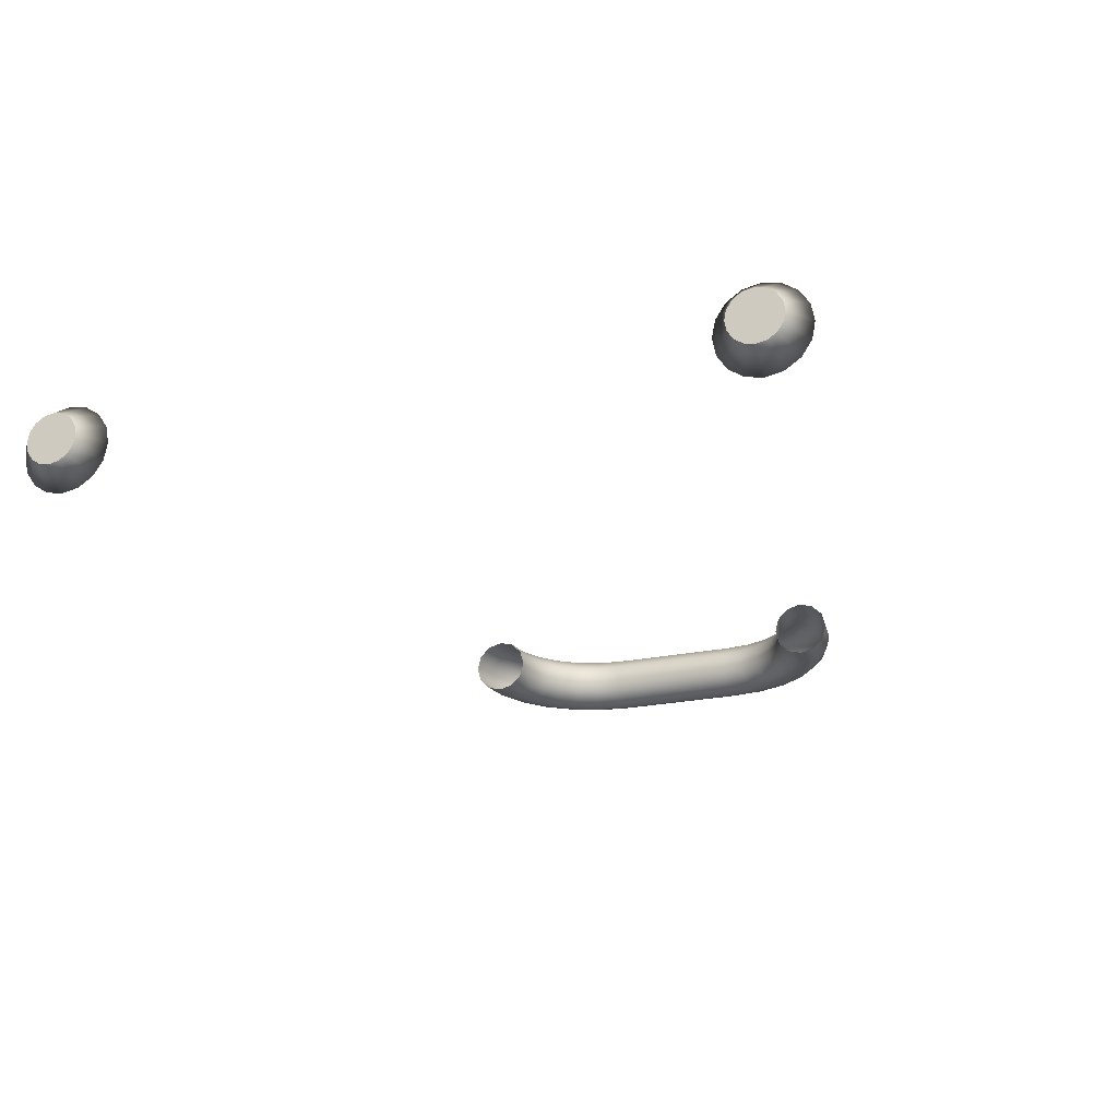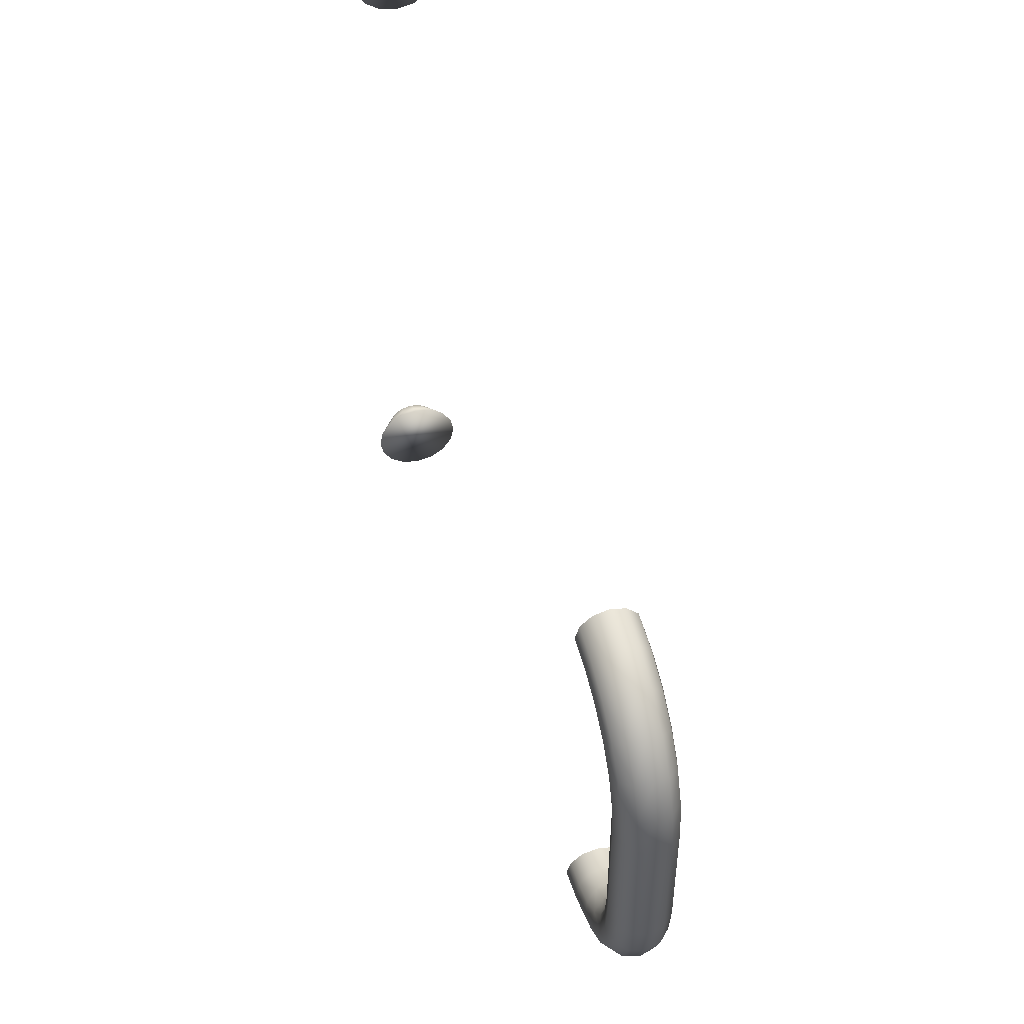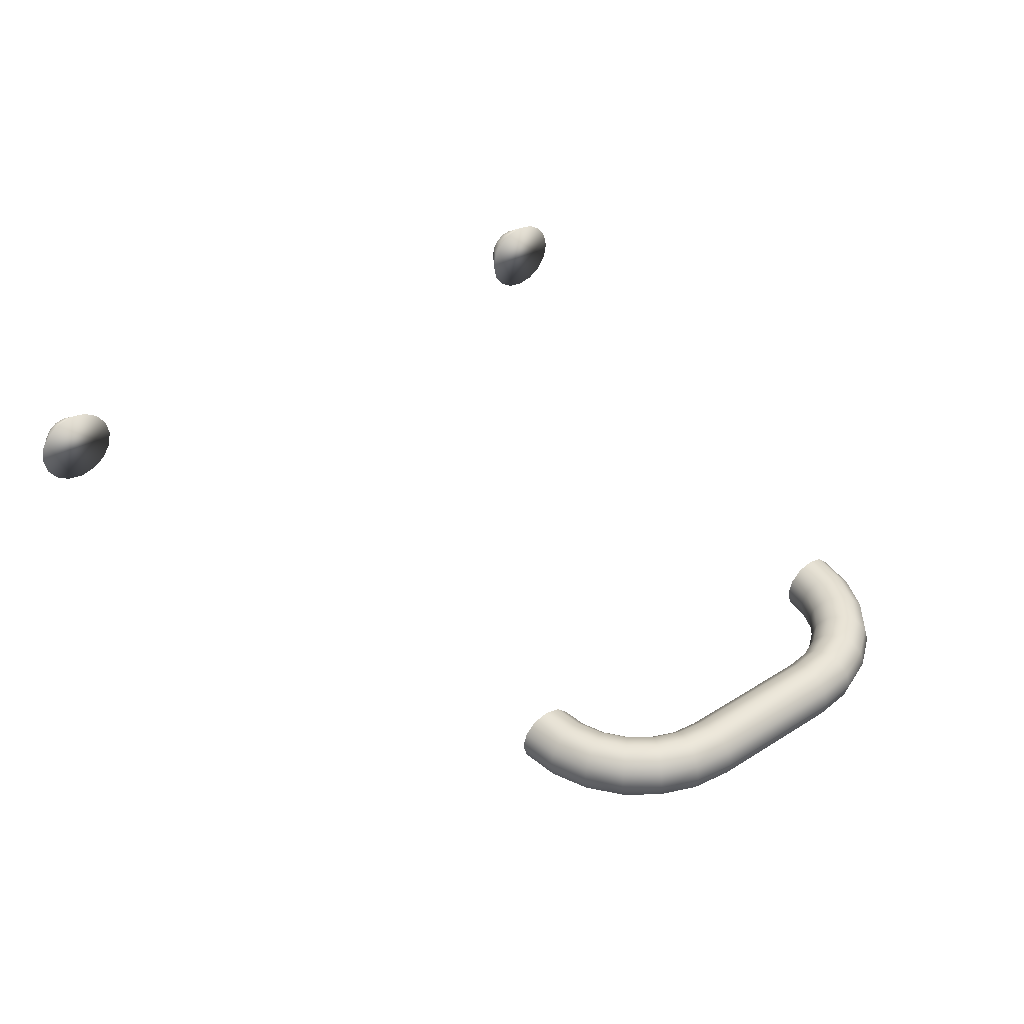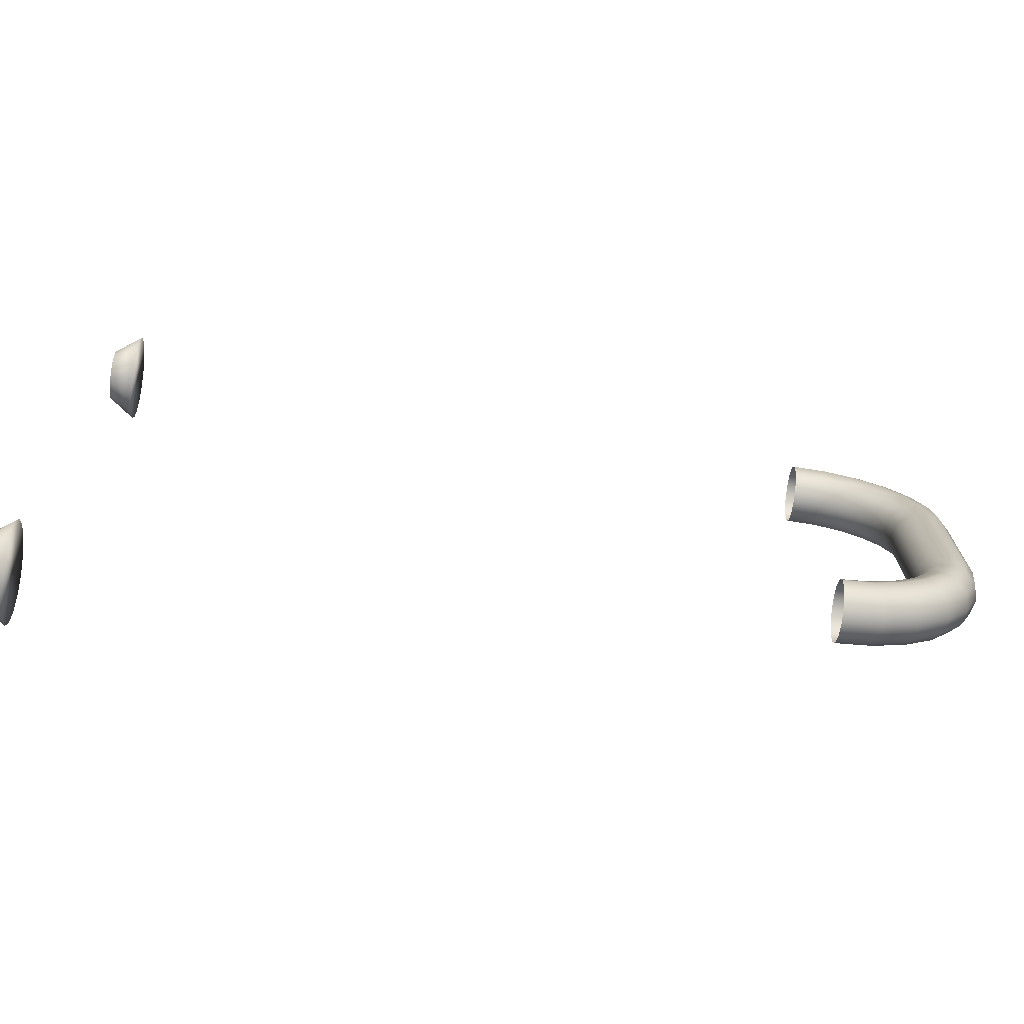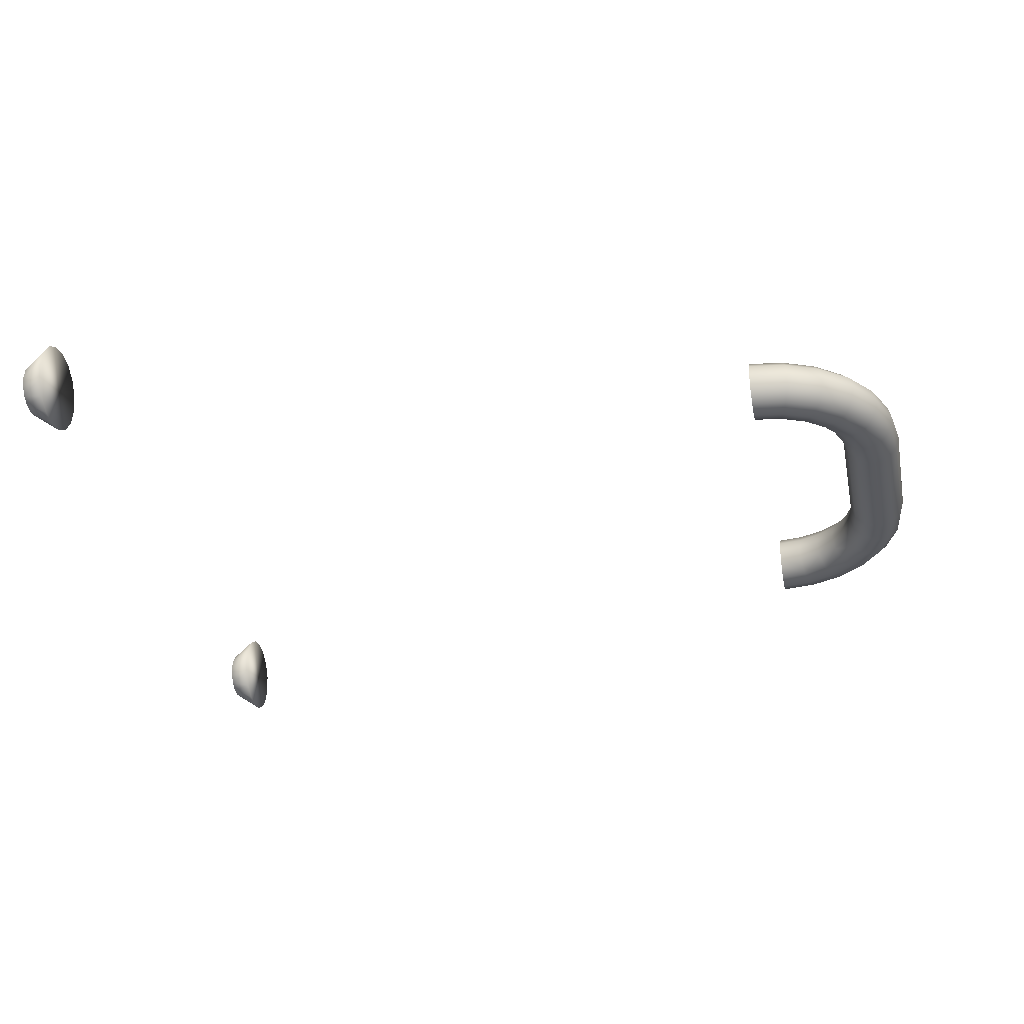
<metadata>
{"format":"obj","ext":"obj","renderer":"f3d","projection":"perspective","resolution":1024,"background":"white","views":[{"elev":-22.2,"azim":-69.5,"up":"+Z"},{"elev":50.1,"azim":74.2,"up":"+Y"},{"elev":40.5,"azim":52.1,"up":"+Z"},{"elev":-73.0,"azim":-7.1,"up":"+Y"},{"elev":-31.5,"azim":11.6,"up":"+Z"}]}
</metadata>
<code>
o Cube_Cube.001
v 0.1315 -0.07946 3.7e-05
v 0.1315 -0.078 0.005485
v 0.1315 -0.07402 0.009473
v 0.1315 -0.06857 0.01093
v 0.1315 -0.06312 0.009473
v 0.1315 -0.05913 0.005485
v 0.1315 -0.05767 3.7e-05
v 0.1315 -0.05913 -0.005411
v 0.1315 -0.06312 -0.0094
v 0.1315 -0.06857 -0.01086
v 0.1315 -0.07402 -0.0094
v 0.1315 -0.078 -0.005411
v 0.1456 -0.07761 3.7e-05
v 0.1452 -0.0762 0.005485
v 0.1442 -0.07235 0.009473
v 0.1428 -0.06708 0.01093
v 0.1414 -0.06182 0.009473
v 0.1403 -0.05797 0.005485
v 0.14 -0.05656 3.7e-05
v 0.1403 -0.05797 -0.005411
v 0.1414 -0.06182 -0.0094
v 0.1428 -0.06708 -0.01086
v 0.1442 -0.07235 -0.0094
v 0.1452 -0.0762 -0.005411
v 0.1587 -0.07217 3.7e-05
v 0.158 -0.0709 0.005485
v 0.156 -0.06745 0.009473
v 0.1533 -0.06273 0.01093
v 0.1506 -0.05801 0.009473
v 0.1486 -0.05456 0.005485
v 0.1478 -0.05329 3.7e-05
v 0.1486 -0.05456 -0.005411
v 0.1506 -0.05801 -0.0094
v 0.1533 -0.06273 -0.01086
v 0.156 -0.06745 -0.0094
v 0.158 -0.0709 -0.005411
v 0.17 -0.06351 3.7e-05
v 0.169 -0.06248 0.005485
v 0.1662 -0.05965 0.009473
v 0.1623 -0.0558 0.01093
v 0.1585 -0.05195 0.009473
v 0.1557 -0.04913 0.005485
v 0.1546 -0.0481 3.7e-05
v 0.1557 -0.04913 -0.005411
v 0.1585 -0.05195 -0.0094
v 0.1623 -0.0558 -0.01086
v 0.1662 -0.05965 -0.0094
v 0.169 -0.06248 -0.005411
v 0.1787 -0.05222 3.7e-05
v 0.1774 -0.05149 0.005485
v 0.174 -0.0495 0.009473
v 0.1693 -0.04678 0.01093
v 0.1645 -0.04405 0.009473
v 0.1611 -0.04206 0.005485
v 0.1598 -0.04133 3.7e-05
v 0.1611 -0.04206 -0.005411
v 0.1645 -0.04405 -0.0094
v 0.1693 -0.04678 -0.01086
v 0.174 -0.0495 -0.0094
v 0.1774 -0.05149 -0.005411
v 0.1841 -0.03909 3.7e-05
v 0.1827 -0.03871 0.005485
v 0.1789 -0.03768 0.009473
v 0.1736 -0.03626 0.01093
v 0.1683 -0.03485 0.009473
v 0.1645 -0.03382 0.005485
v 0.1631 -0.03345 3.7e-05
v 0.1645 -0.03382 -0.005411
v 0.1683 -0.03485 -0.0094
v 0.1736 -0.03626 -0.01086
v 0.1789 -0.03768 -0.0094
v 0.1827 -0.03871 -0.005411
v 0.186 -0.02498 3.7e-05
v 0.1845 -0.02498 0.005485
v 0.1805 -0.02498 0.009473
v 0.1751 -0.02498 0.01093
v 0.1696 -0.02498 0.009473
v 0.1657 -0.02498 0.005485
v 0.1642 -0.02498 3.7e-05
v 0.1657 -0.02498 -0.005411
v 0.1696 -0.02498 -0.0094
v 0.1751 -0.02498 -0.01086
v 0.1805 -0.02498 -0.0094
v 0.1845 -0.02498 -0.005411
v 0.1315 0.078 -0.005411
v 0.1315 0.07402 -0.0094
v 0.1315 0.06857 -0.01086
v 0.1315 0.06312 -0.0094
v 0.1315 0.05913 -0.005411
v 0.1315 0.05767 3.7e-05
v 0.1315 0.05913 0.005485
v 0.1315 0.06312 0.009473
v 0.1315 0.06857 0.01093
v 0.1315 0.07402 0.009473
v 0.1315 0.078 0.005485
v 0.1315 0.07946 3.7e-05
v 0.1452 0.0762 -0.005411
v 0.1442 0.07235 -0.0094
v 0.1428 0.06708 -0.01086
v 0.1414 0.06182 -0.0094
v 0.1403 0.05797 -0.005411
v 0.14 0.05656 3.7e-05
v 0.1403 0.05797 0.005485
v 0.1414 0.06182 0.009473
v 0.1428 0.06708 0.01093
v 0.1442 0.07235 0.009473
v 0.1452 0.0762 0.005485
v 0.1456 0.07761 3.7e-05
v 0.158 0.0709 -0.005411
v 0.156 0.06745 -0.0094
v 0.1533 0.06273 -0.01086
v 0.1506 0.05801 -0.0094
v 0.1486 0.05456 -0.005411
v 0.1478 0.05329 3.7e-05
v 0.1486 0.05456 0.005485
v 0.1506 0.05801 0.009473
v 0.1533 0.06273 0.01093
v 0.156 0.06745 0.009473
v 0.158 0.0709 0.005485
v 0.1587 0.07217 3.7e-05
v 0.169 0.06248 -0.005411
v 0.1662 0.05965 -0.0094
v 0.1623 0.0558 -0.01086
v 0.1585 0.05195 -0.0094
v 0.1557 0.04913 -0.005411
v 0.1546 0.0481 3.7e-05
v 0.1557 0.04913 0.005485
v 0.1585 0.05195 0.009473
v 0.1623 0.0558 0.01093
v 0.1662 0.05965 0.009473
v 0.169 0.06248 0.005485
v 0.17 0.06351 3.7e-05
v 0.1774 0.05149 -0.005411
v 0.174 0.0495 -0.0094
v 0.1693 0.04678 -0.01086
v 0.1645 0.04405 -0.0094
v 0.1611 0.04206 -0.005411
v 0.1598 0.04133 3.7e-05
v 0.1611 0.04206 0.005485
v 0.1645 0.04405 0.009473
v 0.1693 0.04678 0.01093
v 0.174 0.0495 0.009473
v 0.1774 0.05149 0.005485
v 0.1787 0.05222 3.7e-05
v 0.1827 0.03871 -0.005411
v 0.1789 0.03768 -0.0094
v 0.1736 0.03626 -0.01086
v 0.1683 0.03485 -0.0094
v 0.1645 0.03382 -0.005411
v 0.1631 0.03345 3.7e-05
v 0.1645 0.03382 0.005485
v 0.1683 0.03485 0.009473
v 0.1736 0.03626 0.01093
v 0.1789 0.03768 0.009473
v 0.1827 0.03871 0.005485
v 0.1841 0.03909 3.7e-05
v 0.1845 0.02498 -0.005411
v 0.1805 0.02498 -0.0094
v 0.1751 0.02498 -0.01086
v 0.1696 0.02498 -0.0094
v 0.1657 0.02498 -0.005411
v 0.1642 0.02498 3.7e-05
v 0.1657 0.02498 0.005485
v 0.1696 0.02498 0.009473
v 0.1751 0.02498 0.01093
v 0.1805 0.02498 0.009473
v 0.1845 0.02498 0.005485
v 0.186 0.02498 3.7e-05
v -0.1315 -0.125 -0.01652
v -0.1412 -0.125 -0.009698
v -0.1412 0.125 -0.009698
v -0.1315 0.125 -0.01652
v -0.1412 0.1287 -0.008957
v -0.1315 0.1313 -0.01526
v -0.1412 0.1319 -0.006847
v -0.1315 0.1367 -0.01167
v -0.1412 0.134 -0.003689
v -0.1315 0.1403 -0.0063
v -0.1412 0.1347 3.7e-05
v -0.1315 0.1416 3.7e-05
v -0.1412 0.134 0.003762
v -0.1315 0.1403 0.006373
v -0.1412 0.1319 0.00692
v -0.1315 0.1367 0.01175
v -0.1412 0.1287 0.00903
v -0.1315 0.1313 0.01533
v -0.1412 0.125 0.009771
v -0.1315 0.125 0.01659
v -0.1412 0.1213 0.00903
v -0.1315 0.1187 0.01533
v -0.1412 0.1181 0.00692
v -0.1315 0.1133 0.01175
v -0.1412 0.116 0.003762
v -0.1315 0.1097 0.006373
v -0.1412 0.1153 3.7e-05
v -0.1315 0.1084 3.7e-05
v -0.1412 0.116 -0.003689
v -0.1315 0.1097 -0.0063
v -0.1412 0.1181 -0.006847
v -0.1315 0.1133 -0.01167
v -0.1412 0.1213 -0.008957
v -0.1315 0.1187 -0.01526
v -0.1412 -0.1213 -0.008957
v -0.1315 -0.1187 -0.01526
v -0.1412 -0.1181 -0.006847
v -0.1315 -0.1133 -0.01167
v -0.1412 -0.116 -0.003689
v -0.1315 -0.1097 -0.0063
v -0.1412 -0.1153 3.7e-05
v -0.1315 -0.1084 3.7e-05
v -0.1412 -0.116 0.003762
v -0.1315 -0.1097 0.006373
v -0.1412 -0.1181 0.00692
v -0.1315 -0.1133 0.01175
v -0.1412 -0.1213 0.00903
v -0.1315 -0.1187 0.01533
v -0.1412 -0.125 0.009771
v -0.1315 -0.125 0.01659
v -0.1412 -0.1287 0.00903
v -0.1315 -0.1313 0.01533
v -0.1412 -0.1319 0.00692
v -0.1315 -0.1367 0.01175
v -0.1412 -0.134 0.003762
v -0.1315 -0.1403 0.006373
v -0.1412 -0.1347 3.7e-05
v -0.1315 -0.1416 3.7e-05
v -0.1412 -0.134 -0.003689
v -0.1315 -0.1403 -0.0063
v -0.1412 -0.1319 -0.006847
v -0.1315 -0.1367 -0.01167
v -0.1412 -0.1287 -0.008957
v -0.1315 -0.1313 -0.01526
f 170 231 203
f 171 201 173
f 207 211 209
f 221 225 223
f 229 227 225
f 229 225 221
f 215 219 217
f 231 229 221
f 203 231 221
f 203 221 219
f 203 219 215
f 211 215 213
f 203 215 211
f 205 203 211
f 207 205 211
f 177 181 179
f 191 195 193
f 199 197 195
f 199 195 191
f 185 189 187
f 201 199 173
f 199 191 173
f 181 185 183
f 189 185 181
f 189 181 177
f 189 177 175
f 191 189 173
f 189 175 173
f 1 13 14
f 2 14 3
f 3 15 4
f 4 16 17
f 5 17 6
f 6 18 19
f 7 19 8
f 8 20 21
f 9 21 10
f 10 22 23
f 11 23 24
f 1 12 24
f 13 25 26
f 14 26 15
f 15 27 16
f 16 28 29
f 17 29 30
f 18 30 31
f 19 31 20
f 20 32 21
f 21 33 22
f 22 34 35
f 23 35 36
f 24 36 13
f 25 37 38
f 26 38 27
f 27 39 28
f 28 40 41
f 29 41 30
f 30 42 43
f 31 43 32
f 32 44 33
f 33 45 34
f 34 46 47
f 35 47 48
f 36 48 25
f 37 49 50
f 38 50 39
f 39 51 52
f 40 52 41
f 41 53 42
f 42 54 55
f 43 55 44
f 44 56 57
f 45 57 58
f 46 58 47
f 47 59 60
f 48 60 37
f 49 61 50
f 50 62 51
f 51 63 64
f 52 64 65
f 53 65 54
f 54 66 55
f 55 67 68
f 56 68 69
f 57 69 58
f 58 70 59
f 59 71 72
f 60 72 49
f 61 73 62
f 62 74 63
f 63 75 76
f 64 76 77
f 65 77 66
f 66 78 79
f 67 79 68
f 68 80 69
f 69 81 70
f 70 82 71
f 71 83 84
f 72 84 61
f 73 168 74
f 84 157 73
f 83 158 84
f 82 159 83
f 81 160 82
f 80 161 81
f 79 162 80
f 78 163 79
f 77 164 78
f 76 165 77
f 75 166 76
f 74 167 75
f 97 85 96
f 98 86 97
f 99 87 98
f 100 88 87
f 101 89 100
f 102 90 89
f 103 91 102
f 104 92 91
f 105 93 104
f 106 94 93
f 107 95 94
f 108 96 107
f 109 97 108
f 110 98 109
f 111 99 110
f 112 100 99
f 113 101 100
f 114 102 113
f 115 103 114
f 116 104 115
f 117 105 116
f 118 106 105
f 119 107 106
f 120 108 119
f 121 109 120
f 122 110 121
f 123 111 122
f 124 112 123
f 125 113 112
f 126 114 113
f 127 115 126
f 128 116 127
f 129 117 116
f 130 118 117
f 131 119 118
f 132 120 131
f 133 121 132
f 134 122 133
f 135 123 122
f 136 124 135
f 137 125 136
f 138 126 125
f 139 127 138
f 140 128 127
f 141 129 128
f 142 130 141
f 143 131 130
f 144 132 143
f 145 133 156
f 146 134 145
f 147 135 134
f 148 136 135
f 149 137 148
f 150 138 149
f 151 139 138
f 152 140 139
f 153 141 152
f 154 142 153
f 155 143 142
f 156 144 155
f 157 145 156
f 158 146 157
f 159 147 146
f 160 148 147
f 161 149 160
f 162 150 149
f 163 151 162
f 164 152 151
f 165 153 164
f 166 154 165
f 167 155 154
f 168 156 167
f 227 229 228
f 171 173 172
f 225 227 228
f 173 175 174
f 223 225 224
f 175 177 176
f 221 223 222
f 177 179 178
f 219 221 220
f 179 181 180
f 217 219 218
f 181 183 182
f 215 217 216
f 183 185 184
f 213 215 214
f 185 187 188
f 211 213 212
f 187 189 188
f 209 211 210
f 189 191 190
f 207 209 208
f 191 193 192
f 205 207 206
f 193 195 194
f 229 231 230
f 203 205 204
f 195 197 198
f 231 170 232
f 170 203 169
f 197 199 198
f 174 176 172
f 201 171 202
f 199 201 200
f 204 206 169
f 2 1 14
f 14 15 3
f 15 16 4
f 5 4 17
f 17 18 6
f 7 6 19
f 19 20 8
f 9 8 21
f 21 22 10
f 11 10 23
f 12 11 24
f 13 1 24
f 14 13 26
f 26 27 15
f 27 28 16
f 17 16 29
f 18 17 30
f 19 18 31
f 31 32 20
f 32 33 21
f 33 34 22
f 23 22 35
f 24 23 36
f 36 25 13
f 26 25 38
f 38 39 27
f 39 40 28
f 29 28 41
f 41 42 30
f 31 30 43
f 43 44 32
f 44 45 33
f 45 46 34
f 35 34 47
f 36 35 48
f 48 37 25
f 38 37 50
f 50 51 39
f 40 39 52
f 52 53 41
f 53 54 42
f 43 42 55
f 55 56 44
f 45 44 57
f 46 45 58
f 58 59 47
f 48 47 60
f 60 49 37
f 61 62 50
f 62 63 51
f 52 51 64
f 53 52 65
f 65 66 54
f 66 67 55
f 56 55 68
f 57 56 69
f 69 70 58
f 70 71 59
f 60 59 72
f 72 61 49
f 73 74 62
f 74 75 63
f 64 63 76
f 65 64 77
f 77 78 66
f 67 66 79
f 79 80 68
f 80 81 69
f 81 82 70
f 82 83 71
f 72 71 84
f 84 73 61
f 168 167 74
f 157 168 73
f 158 157 84
f 159 158 83
f 160 159 82
f 161 160 81
f 162 161 80
f 163 162 79
f 164 163 78
f 165 164 77
f 166 165 76
f 167 166 75
f 108 97 96
f 86 85 97
f 87 86 98
f 99 100 87
f 89 88 100
f 101 102 89
f 91 90 102
f 103 104 91
f 93 92 104
f 105 106 93
f 106 107 94
f 96 95 107
f 120 109 108
f 98 97 109
f 99 98 110
f 111 112 99
f 112 113 100
f 102 101 113
f 103 102 114
f 104 103 115
f 105 104 116
f 117 118 105
f 118 119 106
f 108 107 119
f 132 121 120
f 110 109 121
f 111 110 122
f 112 111 123
f 124 125 112
f 125 126 113
f 115 114 126
f 116 115 127
f 128 129 116
f 129 130 117
f 130 131 118
f 120 119 131
f 144 133 132
f 122 121 133
f 134 135 122
f 124 123 135
f 125 124 136
f 137 138 125
f 127 126 138
f 139 140 127
f 140 141 128
f 130 129 141
f 142 143 130
f 132 131 143
f 133 144 156
f 134 133 145
f 146 147 134
f 147 148 135
f 137 136 148
f 138 137 149
f 150 151 138
f 151 152 139
f 141 140 152
f 142 141 153
f 154 155 142
f 144 143 155
f 168 157 156
f 146 145 157
f 158 159 146
f 159 160 147
f 149 148 160
f 161 162 149
f 151 150 162
f 163 164 151
f 153 152 164
f 154 153 165
f 166 167 154
f 156 155 167
f 229 230 228
f 173 174 172
f 226 225 228
f 175 176 174
f 225 226 224
f 177 178 176
f 223 224 222
f 179 180 178
f 221 222 220
f 181 182 180
f 219 220 218
f 183 184 182
f 217 218 216
f 185 186 184
f 215 216 214
f 186 185 188
f 213 214 212
f 189 190 188
f 211 212 210
f 191 192 190
f 209 210 208
f 193 194 192
f 207 208 206
f 195 196 194
f 231 232 230
f 205 206 204
f 196 195 198
f 170 169 232
f 203 204 169
f 199 200 198
f 202 198 200
f 202 196 198
f 176 178 172
f 178 180 172
f 182 184 186
f 180 182 186
f 172 180 186
f 190 186 188
f 172 186 190
f 172 190 192
f 172 192 194
f 202 172 194
f 196 202 194
f 171 172 202
f 201 202 200
f 232 228 230
f 232 226 228
f 206 208 169
f 208 210 169
f 210 212 169
f 212 214 216
f 169 212 216
f 169 216 218
f 224 220 222
f 226 220 224
f 226 232 220
f 232 169 220
f 169 218 220

</code>
